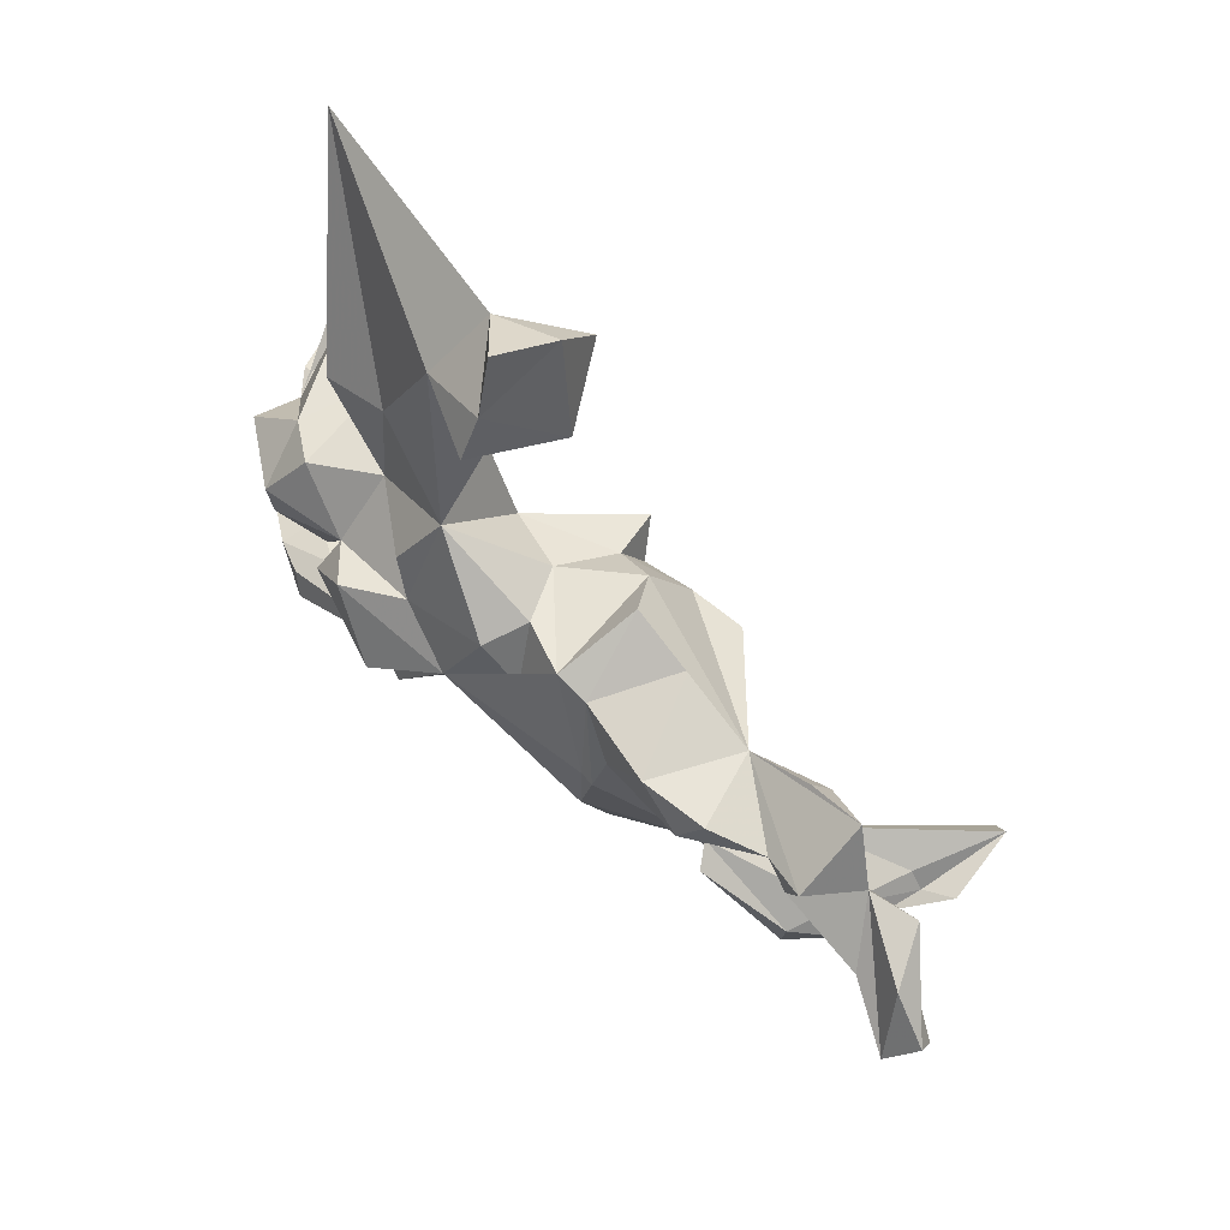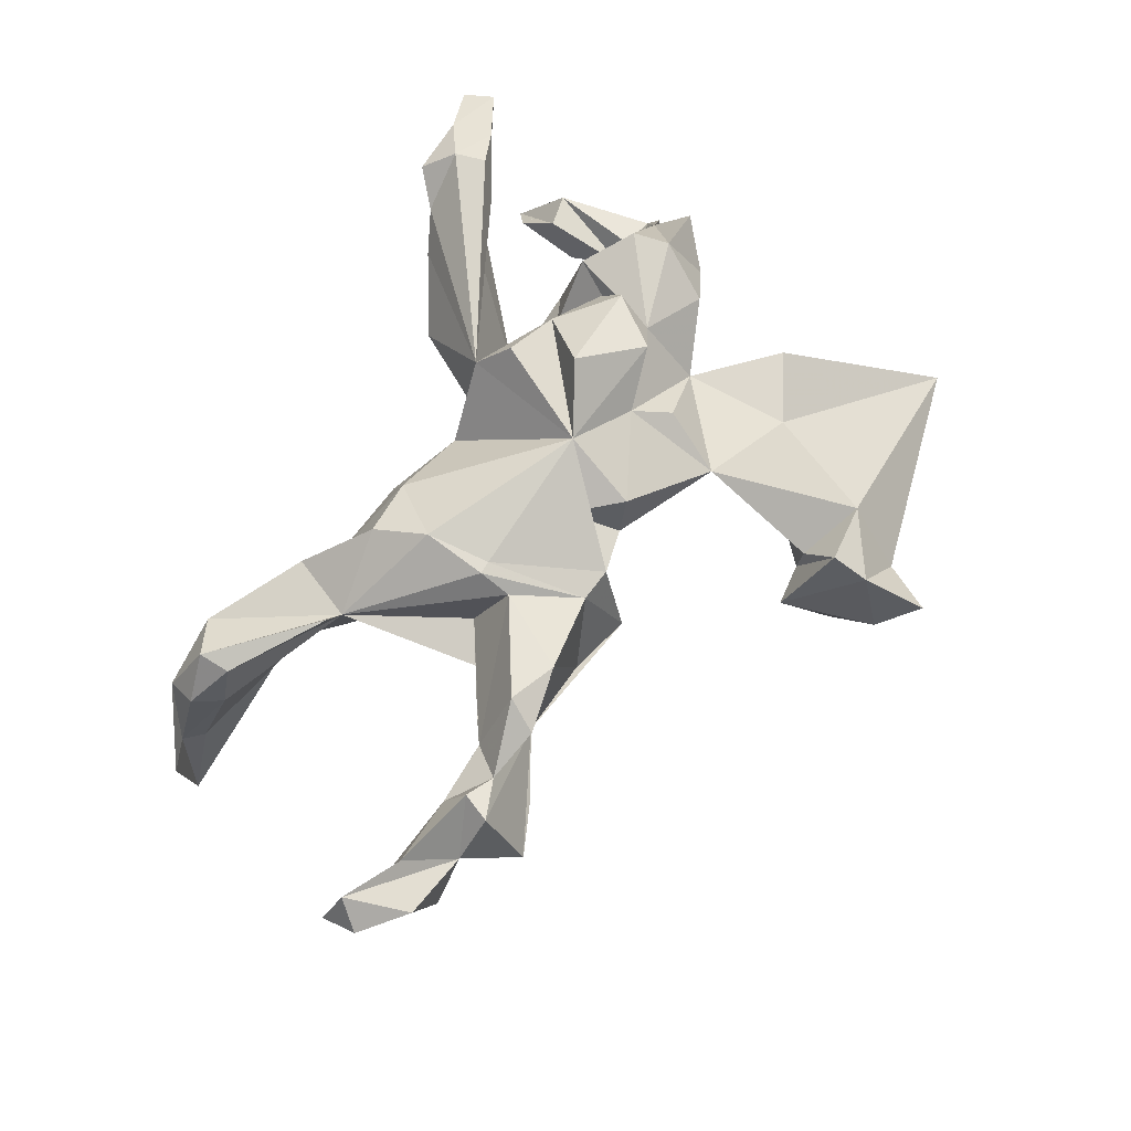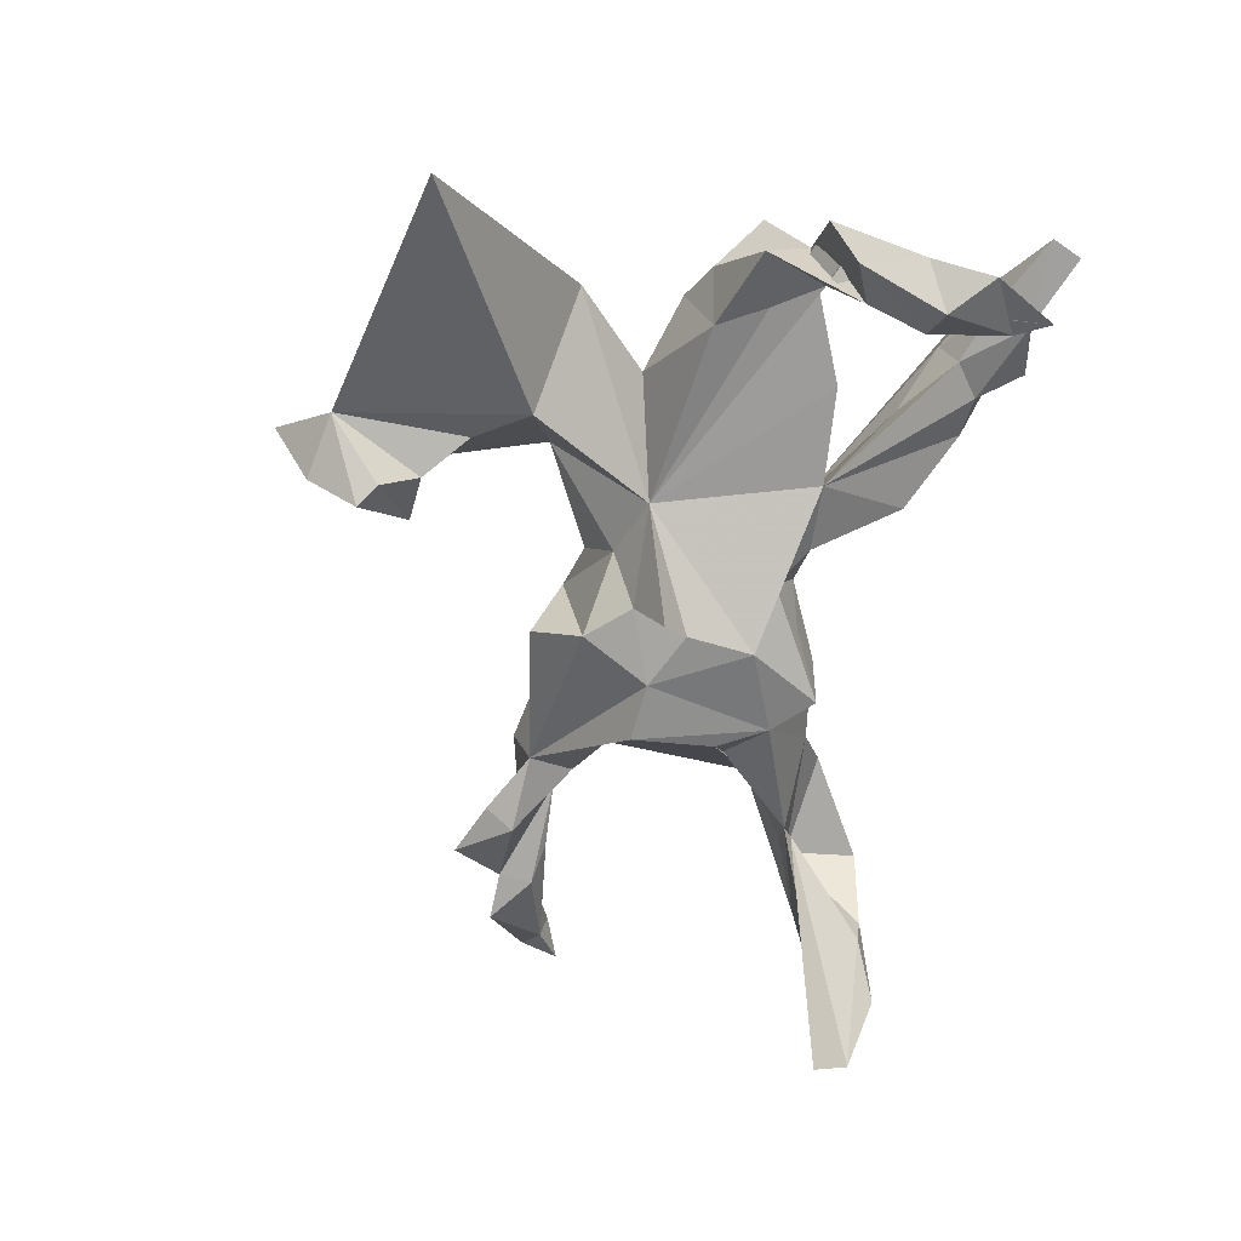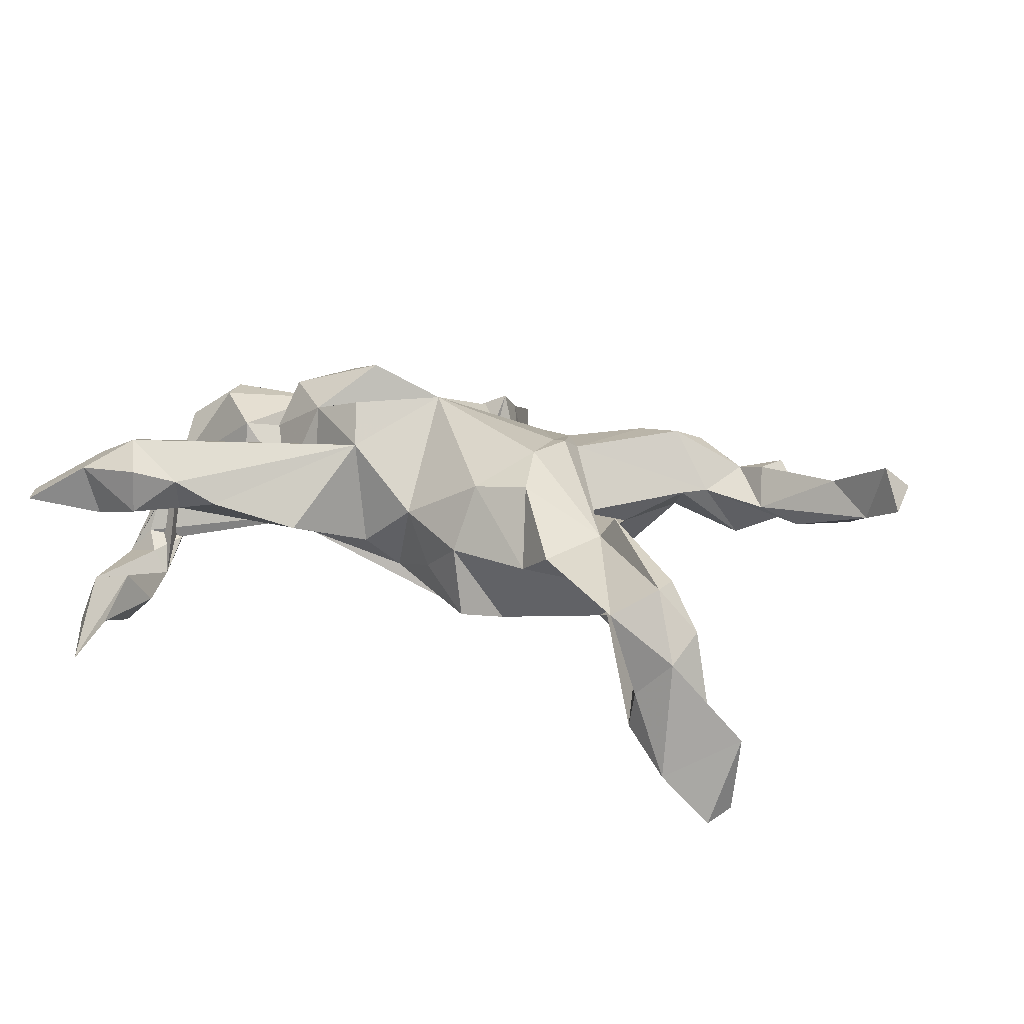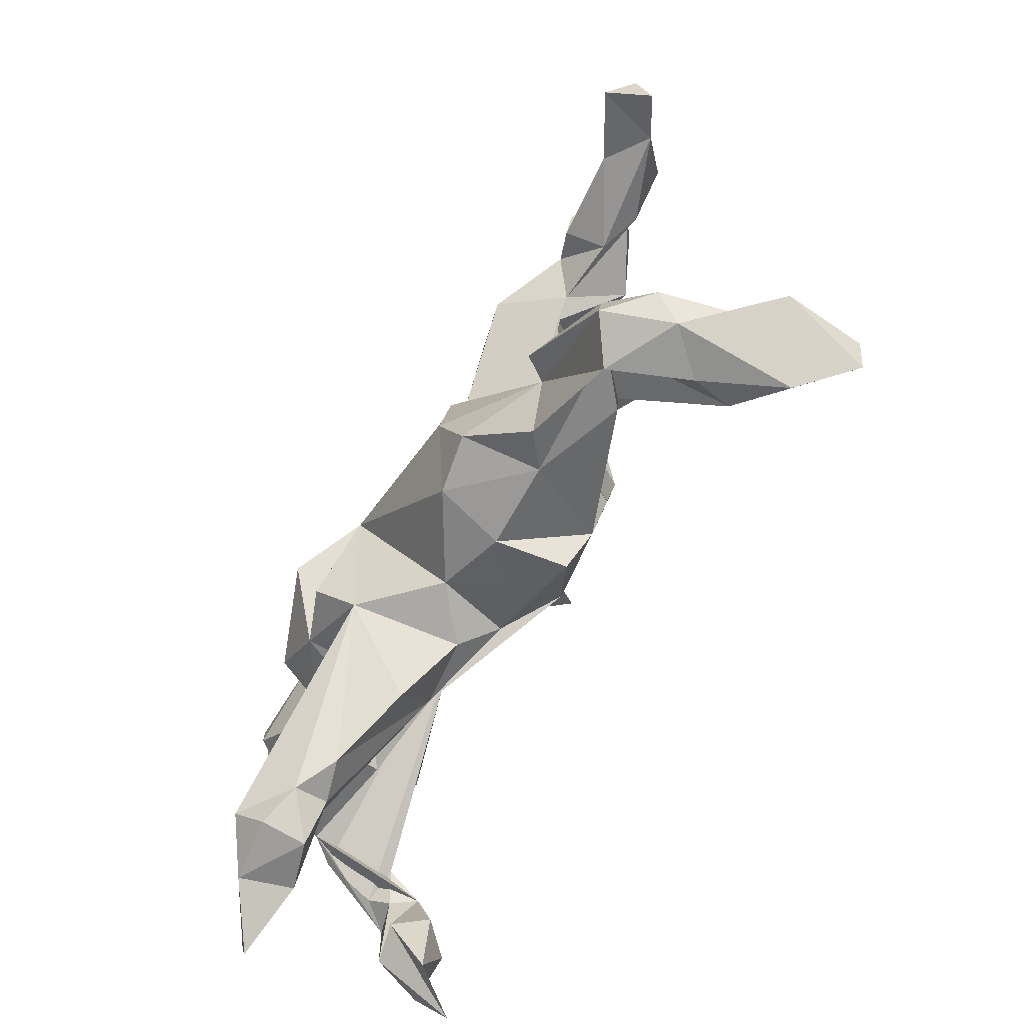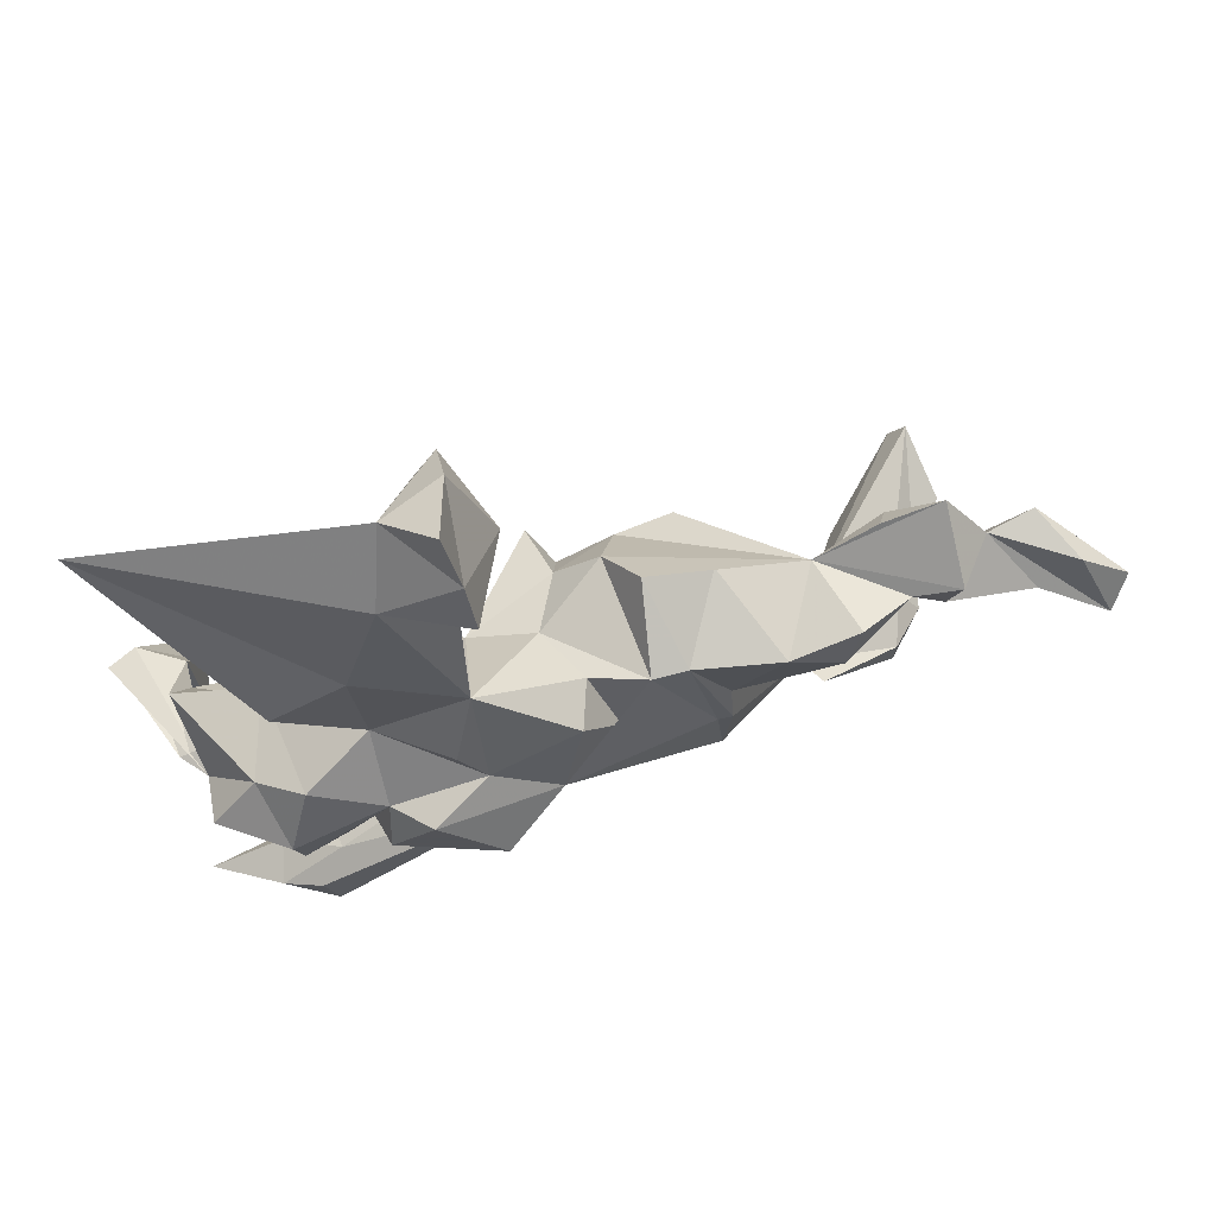
<metadata>
{"format":"obj","ext":"obj","renderer":"f3d","projection":"perspective","resolution":1024,"background":"white","views":[{"elev":71.5,"azim":45.0,"up":"+Y"},{"elev":68.9,"azim":118.4,"up":"+Z"},{"elev":-62.1,"azim":-101.1,"up":"+Z"},{"elev":20.9,"azim":24.1,"up":"+Z"},{"elev":-73.1,"azim":62.7,"up":"+Y"},{"elev":75.2,"azim":-15.1,"up":"+Y"}]}
</metadata>
<code>
v 0.8647 0.1401 0.1173
v 0.8634 0.07753 0.08902
v 0.7231 -0.3406 -0.1942
v 0.7061 -0.3298 -0.3286
v 0.6825 -0.3797 -0.3386
v 0.8306 0.1011 0.1591
v 0.7977 0.1173 0.05375
v 0.6719 -0.3546 -0.1683
v 0.6435 -0.3247 -0.1728
v 0.4441 -0.2488 -0.05254
v 0.7895 0.2002 0.09498
v 0.5352 -0.3742 -0.1886
v 0.7421 0.214 0.002785
v 0.6103 -0.4115 -0.2513
v 0.7265 0.1436 0.1053
v 0.6628 0.2117 0.02059
v 0.6357 -0.3316 -0.01634
v 0.6152 -0.3897 -0.05571
v 0.6026 0.2306 0.09941
v 0.66 0.1561 0.005832
v 0.6019 0.2976 -0.01983
v 0.58 0.1814 0.09875
v 0.5933 0.1434 0.03404
v 0.5127 -0.2586 0.004256
v 0.5307 0.2048 0.08423
v 0.5262 0.2105 -0.04839
v 0.4243 -0.2327 -0.06361
v 0.5076 0.2593 -0.02088
v 0.4845 0.1505 0.04922
v 0.5493 -0.3863 -0.1216
v 0.6023 -0.2878 -0.03735
v 0.4457 0.1251 0.04649
v 0.5731 -0.2856 0.04744
v 0.5706 -0.3406 0.05236
v 0.4432 0.2291 0.122
v 0.3959 -0.1652 0.05577
v 0.4657 -0.2336 -0.02585
v 0.4044 0.2038 -0.008074
v 0.2814 -0.2405 0.002502
v 0.4999 -0.3768 0.007928
v 0.3422 -0.279 0.04528
v 0.3059 -0.1026 -0.05039
v 0.3477 0.08356 -0.009834
v 0.2628 0.2163 -0.03068
v 0.4251 -0.1714 0.09573
v 0.4135 0.1754 0.148
v 0.2429 0.0653 -0.1711
v 0.2426 -0.07185 -0.1487
v 0.2835 0.02696 0.01652
v 0.3293 0.208 0.132
v 0.2514 0.07976 0.1245
v 0.2591 -0.1781 0.1303
v 0.202 -0.1526 -0.1389
v 0.1465 0.05747 -0.1625
v 0.2335 -0.08329 0.1629
v 0.2483 0.02646 0.1521
v 0.1534 0.2468 -0.03648
v 0.1886 0.192 0.1029
v 0.2249 0.02727 0.1508
v 0.1106 0.168 -0.1039
v -0.02409 0.05327 0.1932
v 0.1362 -0.2181 0.005605
v 0.1306 0.2005 0.104
v 0.06024 -0.1712 -0.05316
v 0.06525 -0.09689 -0.154
v 0.05287 0.01303 -0.1555
v 0.1609 -0.1769 0.1175
v 0.1509 -0.2191 -0.1161
v 0.01692 0.05622 -0.2048
v 0.0398 0.1004 -0.1168
v 0.07848 0.0968 0.1341
v 0.04215 0.1801 0.07192
v 0.01704 -0.1604 0.04
v -0.03306 0.4671 -0.09434
v -0.02841 -0.1134 -0.0866
v -0.1118 0.4606 -0.1027
v -0.006043 0.1416 -0.02111
v -0.1247 0.522 -0.1841
v -0.07089 -0.1635 -0.02728
v -0.09086 0.6299 -0.1368
v -0.09743 0.5244 0.05076
v 0.01722 0.1781 0.1472
v -0.09102 0.5479 -0.2007
v -0.08468 -0.1694 0.1583
v -0.1031 0.5877 0.007992
v -0.1924 0.6103 -0.1023
v -0.1123 0.4676 -0.03261
v -0.1126 0.1053 -0.05156
v -0.1851 -0.1575 -0.03168
v -0.1291 0.2692 0.07844
v -0.1194 0.695 -0.03287
v -0.1732 0.3957 -0.05933
v -0.1422 -0.3038 0.03431
v -0.128 -0.000104 0.2589
v -0.111 -0.1143 0.2204
v -0.1701 0.1695 0.1387
v -0.2247 0.5147 -0.008143
v -0.1301 0.1096 0.161
v -0.2348 0.3097 -0.07584
v -0.4133 0.2704 0.03696
v -0.6175 0.519 -0.1918
v -0.2834 0.1491 0.05756
v -0.2688 -0.1112 0.04264
v -0.2935 0.3303 0.03002
v -0.3349 -0.3754 0.06891
v -0.2268 0.08817 0.2148
v -0.2844 0.05927 0.1574
v -0.2778 -0.2636 0.09947
v -0.2639 -0.3716 0.08503
v -0.207 -0.08661 0.1893
v -0.3176 -0.04659 0.1275
v -0.297 0.000447 0.204
v -0.3438 -0.1441 -0.0109
v -0.3878 -0.3093 0.1283
v -0.3535 -0.1051 0.1446
v -0.4256 0.07017 -0.06669
v -0.325 -0.3983 0.1269
v -0.3981 0.1057 0.1184
v -0.3906 -0.3342 0.06803
v -0.4725 -0.426 0.05618
v -0.4128 -0.3933 0.1924
v -0.522 -0.2162 -0.2054
v -0.5735 -0.2278 -0.2541
v -0.5446 -0.3384 -0.2069
v -0.3861 -0.4439 0.07699
v -0.4411 0.0192 0.1755
v -0.4778 -0.002664 -0.08958
v -0.4688 0.07462 0.07304
v -0.4289 -0.04345 0.1776
v -0.3809 -0.4458 0.1529
v -0.5403 -0.07009 -0.1301
v -0.5444 -0.124 -0.1883
v -0.488 -0.4426 0.1451
v -0.4814 -0.3654 0.07884
v -0.5675 0.02472 -0.1046
v -0.4342 -0.3452 0.1757
v -0.596 -0.09691 -0.1158
v -0.5374 -0.2662 -0.1394
v -0.582 -0.06265 -0.02573
v -0.6144 -0.09302 -0.2231
v -0.5715 -0.1239 -0.146
v -0.6359 -0.2885 -0.2369
v -0.5464 0.0111 0.1044
v -0.6024 -0.2797 -0.1502
v -0.5454 -0.05687 0.01583
v -0.5968 -0.3733 -0.2802
v -0.6328 -0.193 -0.198
v -0.4974 -0.3695 0.151
v -0.6358 -0.1115 -0.1614
v -0.6558 -0.04374 -0.1875
v -0.5864 -0.4783 0.08319
v -0.6091 -0.428 0.08206
f 60 54 70
f 66 70 54
f 77 60 70
f 38 54 60
f 116 102 88
f 100 88 102
f 118 102 116
f 88 99 90
f 92 90 99
f 100 99 88
f 86 92 99
f 101 86 99
f 76 92 86
f 65 66 54
f 69 70 66
f 88 69 66
f 88 70 69
f 135 128 116
f 118 116 128
f 127 135 116
f 145 128 135
f 132 145 135
f 143 128 145
f 126 128 143
f 77 70 88
f 101 99 100
f 104 101 100
f 97 86 101
f 85 86 97
f 78 83 74
f 80 74 83
f 76 78 74
f 86 83 78
f 80 83 86
f 76 86 78
f 91 80 86
f 85 80 91
f 55 56 59
f 58 59 56
f 61 55 59
f 36 56 55
f 51 56 36
f 52 36 55
f 67 52 55
f 41 36 52
f 33 36 45
f 34 45 36
f 40 34 36
f 33 45 34
f 17 33 34
f 46 25 35
f 38 35 25
f 50 46 35
f 29 25 46
f 22 19 25
f 38 25 19
f 23 22 25
f 16 19 22
f 21 19 16
f 16 11 13
f 1 13 11
f 20 16 13
f 15 16 22
f 22 23 15
f 7 15 23
f 6 16 15
f 6 11 16
f 6 15 7
f 20 7 23
f 7 13 1
f 6 1 11
f 2 7 1
f 20 13 7
f 6 7 2
f 6 2 1
f 77 88 90
f 63 60 77
f 47 54 38
f 57 38 60
f 43 47 38
f 118 128 126
f 145 126 143
f 53 54 47
f 36 48 47
f 53 47 48
f 43 36 47
f 42 48 36
f 27 42 36
f 53 48 42
f 88 113 145
f 115 145 113
f 139 88 145
f 129 145 115
f 103 115 113
f 111 115 103
f 89 103 113
f 110 103 89
f 93 89 79
f 75 79 89
f 73 79 75
f 64 73 75
f 84 79 73
f 68 64 75
f 62 73 64
f 49 51 36
f 58 56 51
f 29 51 49
f 112 110 94
f 61 94 110
f 106 112 94
f 111 110 112
f 152 134 120
f 119 120 134
f 151 152 120
f 148 134 152
f 3 5 4
f 10 4 5
f 8 3 4
f 9 8 4
f 18 3 8
f 9 4 10
f 12 10 5
f 27 9 10
f 14 12 5
f 24 10 12
f 3 14 5
f 30 12 14
f 120 119 105
f 89 105 119
f 125 120 105
f 114 119 134
f 65 53 68
f 62 68 53
f 54 53 65
f 75 65 68
f 89 65 75
f 88 66 65
f 89 88 65
f 88 89 113
f 137 88 139
f 95 61 110
f 84 61 95
f 84 95 110
f 73 61 84
f 67 61 73
f 63 61 59
f 67 55 61
f 89 84 110
f 39 52 67
f 41 52 39
f 62 39 67
f 40 36 41
f 31 36 33
f 17 31 33
f 37 36 31
f 27 37 31
f 27 36 37
f 24 40 41
f 18 34 40
f 18 17 34
f 8 31 17
f 8 17 18
f 28 38 21
f 19 21 38
f 38 50 35
f 51 46 50
f 44 50 38
f 59 58 63
f 57 63 58
f 58 51 50
f 44 58 50
f 29 46 51
f 23 25 29
f 20 23 29
f 29 16 20
f 71 61 63
f 106 94 61
f 39 62 53
f 64 68 62
f 27 39 53
f 42 27 53
f 116 88 127
f 131 127 88
f 131 88 137
f 131 135 127
f 141 131 137
f 132 131 141
f 149 141 137
f 84 114 136
f 148 136 114
f 84 108 114
f 119 114 108
f 79 84 93
f 109 93 84
f 24 27 10
f 31 9 27
f 133 121 148
f 136 148 121
f 152 133 148
f 84 136 121
f 117 84 121
f 109 84 117
f 130 117 121
f 105 109 117
f 89 93 109
f 39 27 24
f 40 24 30
f 12 30 24
f 18 40 30
f 121 133 130
f 125 130 133
f 125 117 130
f 18 30 14
f 3 18 14
f 97 81 85
f 74 85 81
f 87 81 97
f 102 96 90
f 98 90 96
f 98 96 102
f 41 39 24
f 67 73 62
f 89 108 84
f 8 9 31
f 26 28 21
f 26 38 28
f 71 63 72
f 77 72 63
f 57 58 44
f 32 38 26
f 90 72 77
f 32 29 49
f 82 61 71
f 107 112 106
f 49 43 32
f 38 32 43
f 36 43 49
f 26 29 32
f 106 61 98
f 82 98 61
f 107 106 98
f 26 16 29
f 21 16 26
f 57 44 38
f 82 71 72
f 90 82 72
f 98 82 90
f 102 107 98
f 107 118 126
f 129 107 126
f 102 118 107
f 112 107 111
f 115 111 107
f 129 126 145
f 129 115 107
f 110 111 103
f 119 108 89
f 85 91 86
f 90 87 97
f 76 81 87
f 74 81 76
f 92 76 87
f 80 85 74
f 92 87 90
f 104 102 90
f 97 104 90
f 100 102 104
f 57 60 63
f 149 137 139
f 132 135 131
f 149 139 145
f 138 146 124
f 142 124 146
f 122 138 124
f 144 146 138
f 132 144 138
f 142 146 144
f 123 122 124
f 132 138 122
f 147 142 144
f 140 122 123
f 140 132 122
f 141 144 132
f 149 144 141
f 147 144 149
f 150 147 149
f 123 142 147
f 145 132 140
f 140 147 150
f 145 150 149
f 150 145 140
f 142 123 124
f 140 123 147
f 148 114 134
f 105 89 109
f 125 105 117
f 152 151 133
f 120 133 151
f 120 125 133
f 101 104 97

</code>
